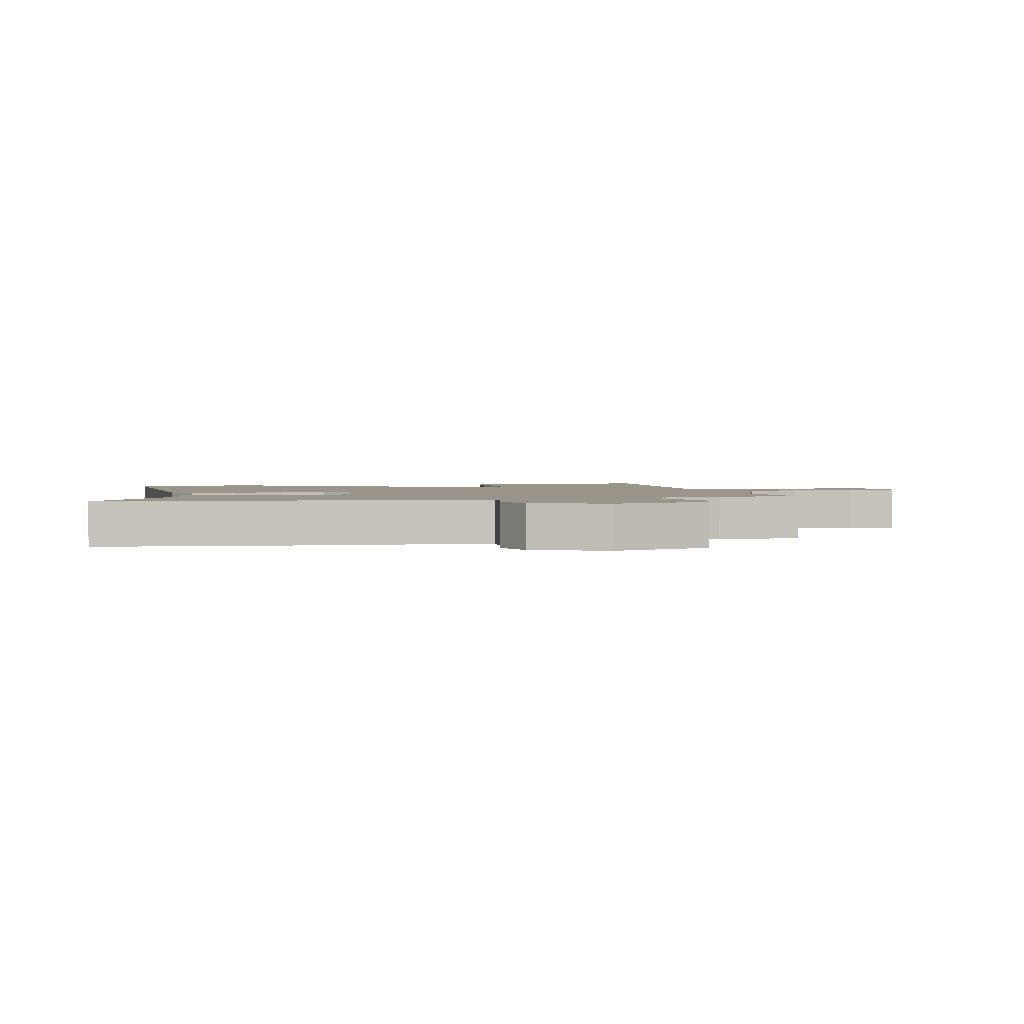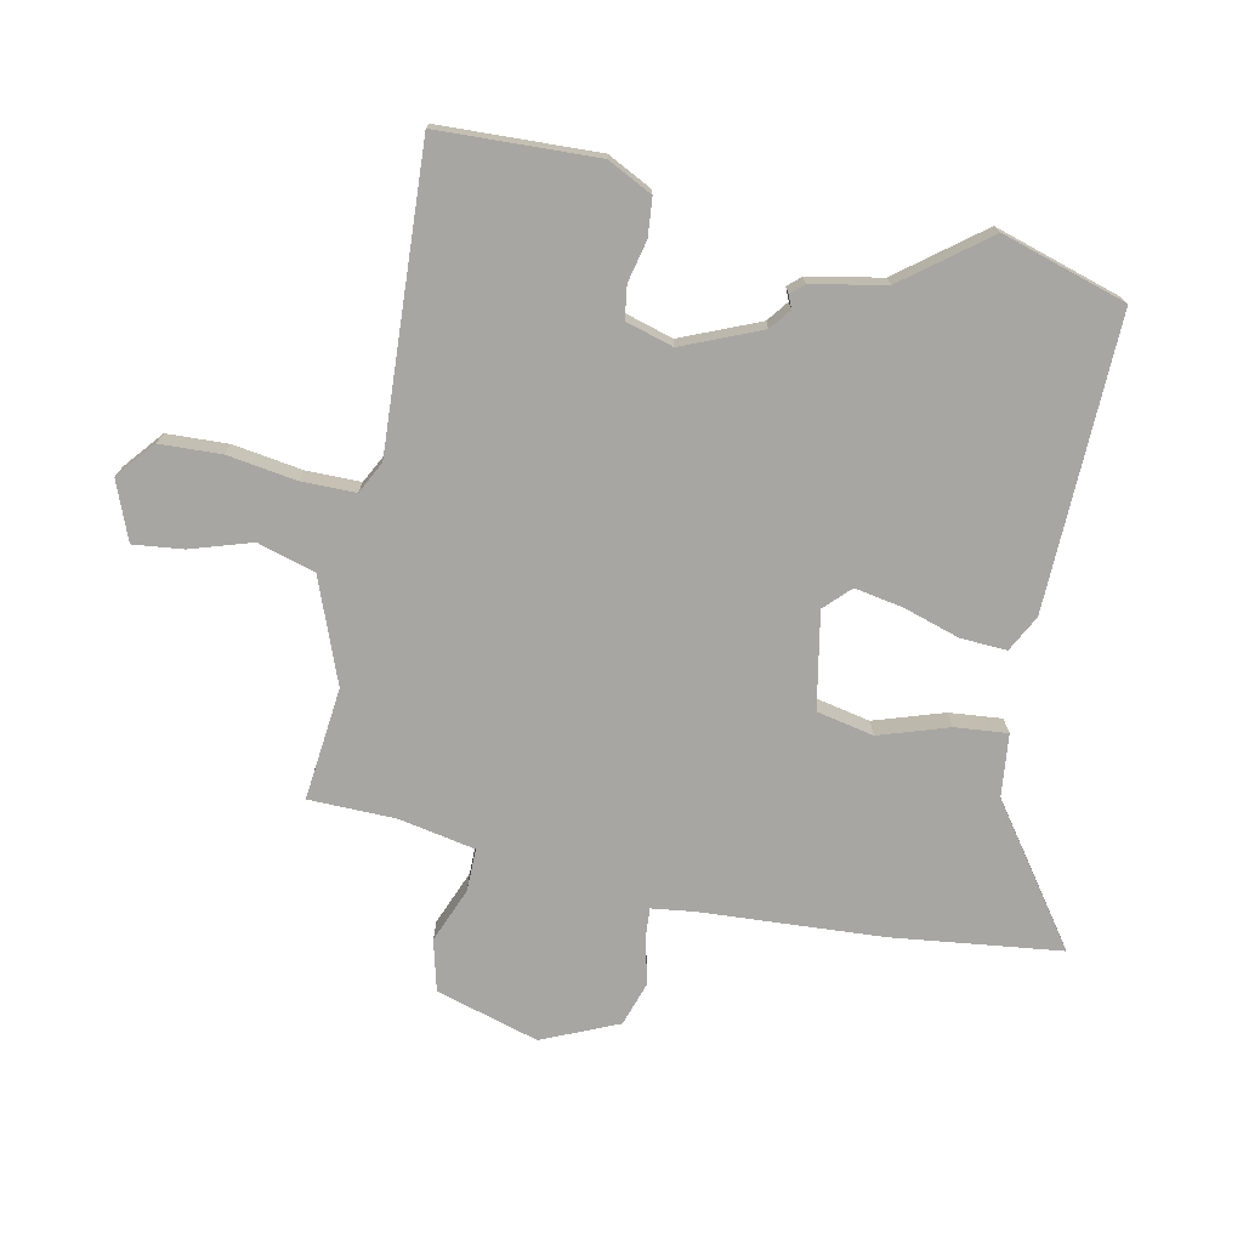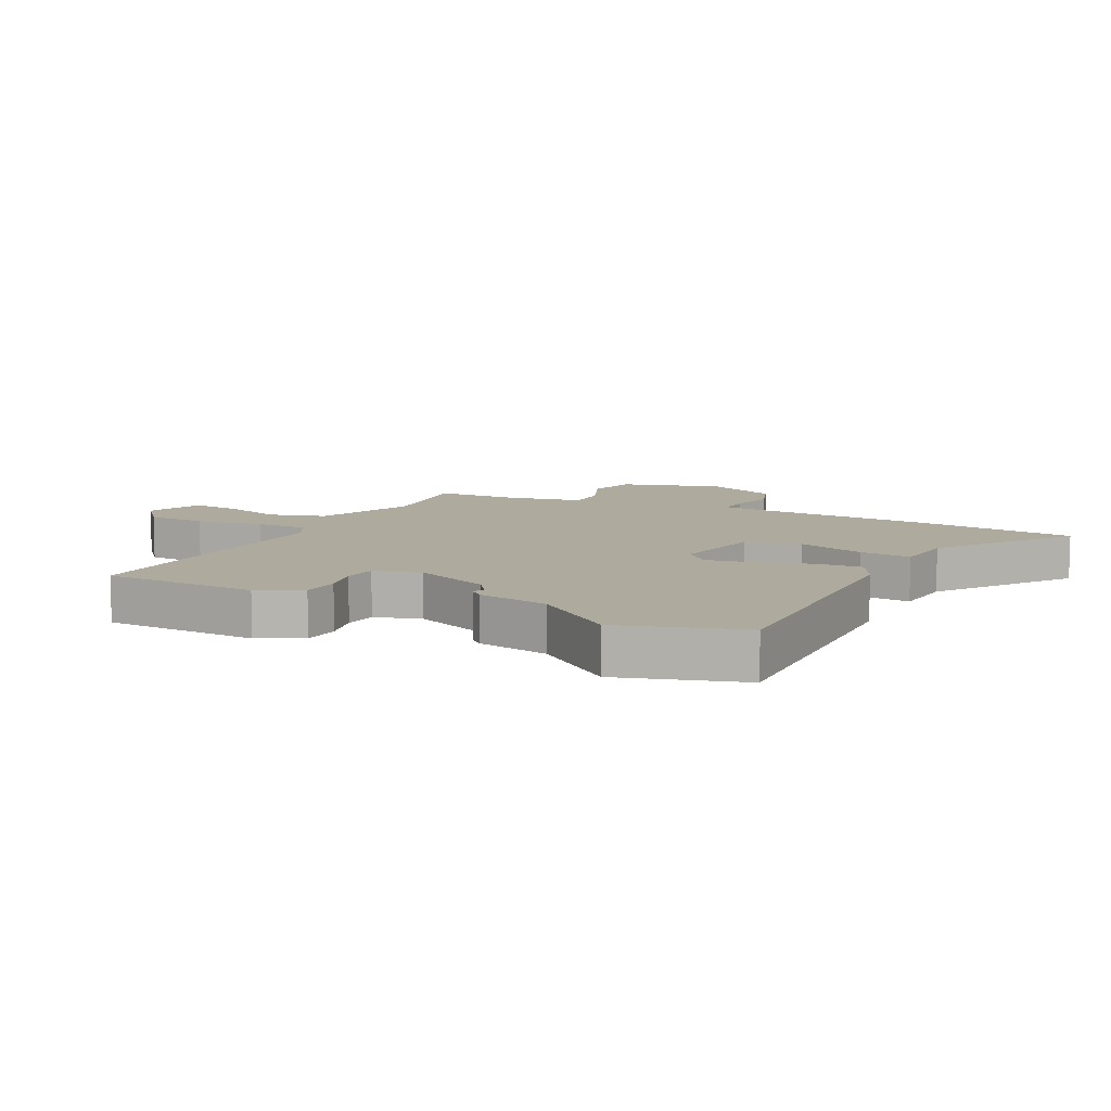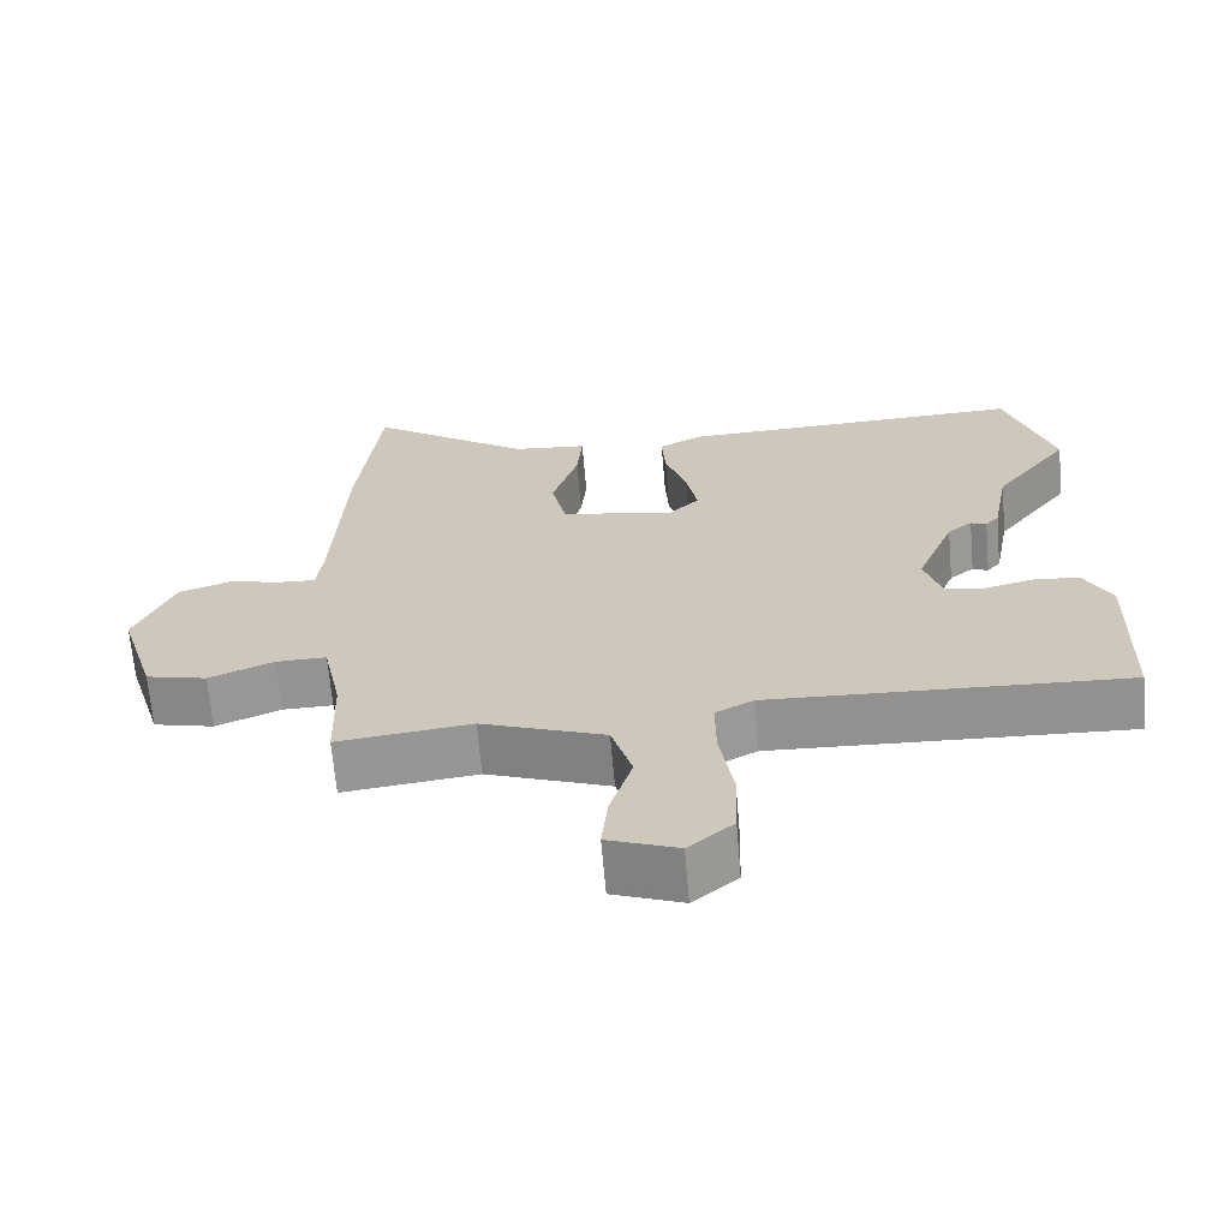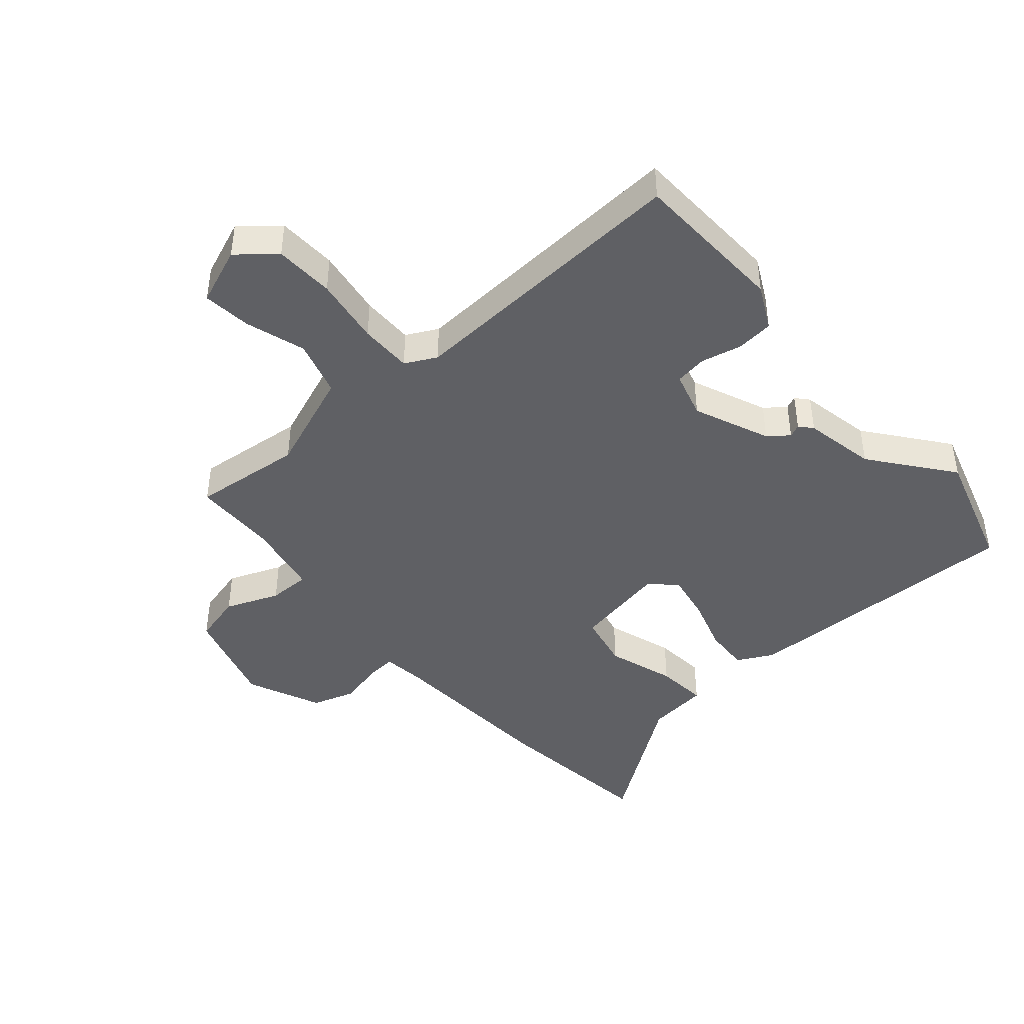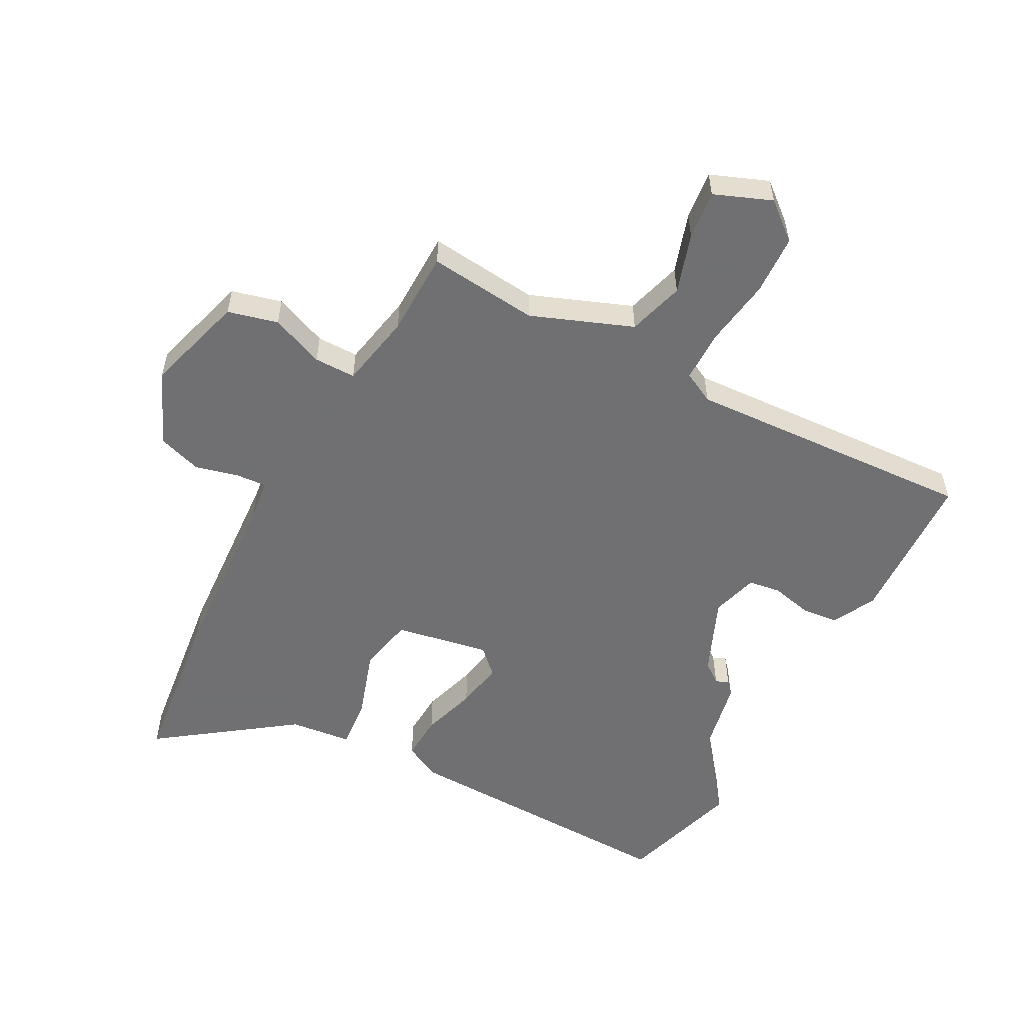
<metadata>
{"format":"obj","ext":"obj","renderer":"f3d","projection":"perspective","resolution":1024,"background":"white","views":[{"elev":2.0,"azim":76.8,"up":"+Y"},{"elev":-74.0,"azim":-101.1,"up":"+Y"},{"elev":9.3,"azim":-62.9,"up":"+Y"},{"elev":-66.7,"azim":-175.1,"up":"+Z"},{"elev":-43.7,"azim":-138.5,"up":"+Y"},{"elev":-55.0,"azim":152.6,"up":"+Y"}]}
</metadata>
<code>
v -0.54 0.07 -0.478
v -0.547 0.07 -0.224
v -0.51 0.07 -0.153
v -0.449 0.07 -0.148
v -0.383 0.07 -0.164
v -0.33 0.07 -0.157
v -0.307 0.07 -0.081
v -0.358 0.07 0.044
v -0.391 0.07 0.07
v -0.412 0.07 0.061
v -0.43 0.07 0.082
v -0.452 0.07 0.2
v -0.553 0.07 0.333
v -0.49 0.07 0.532
v -0.021 0.07 0.515
v 0.037 0.07 0.484
v 0.032 0.07 0.41
v 0.003 0.07 0.321
v -0.012 0.07 0.243
v 0.028 0.07 0.203
v 0.182 0.07 0.23
v 0.202 0.07 0.321
v 0.167 0.07 0.432
v 0.16 0.07 0.516
v 0.261 0.07 0.526
v 0.48 0.07 0.68
v 0.51 0.07 0.41
v 0.525 0.07 0.119
v 0.533 0.07 0.051
v 0.583 0.07 0.054
v 0.654 0.07 0.071
v 0.725 0.07 0.047
v 0.777 0.07 -0.075
v 0.727 0.07 -0.239
v 0.645 0.07 -0.259
v 0.558 0.07 -0.223
v 0.49 0.07 -0.222
v 0.465 0.07 -0.344
v 0.461 0.07 -0.483
v 0.281 0.07 -0.462
v 0.115 0.07 -0.524
v 0.087 0.07 -0.616
v 0.117 0.07 -0.714
v 0.125 0.07 -0.794
v 0.031 0.07 -0.83
v -0.029 0.07 -0.779
v -0.032 0.07 -0.681
v -0.014 0.07 -0.57
v -0.013 0.07 -0.484
v -0.064 0.07 -0.457
v -0.54 0 -0.478
v -0.547 0 -0.224
v -0.51 0 -0.153
v -0.449 0 -0.148
v -0.383 0 -0.164
v -0.33 0 -0.157
v -0.307 0 -0.081
v -0.358 0 0.044
v -0.391 0 0.07
v -0.412 0 0.061
v -0.43 0 0.082
v -0.452 0 0.2
v -0.553 0 0.333
v -0.49 0 0.532
v -0.021 0 0.515
v 0.037 0 0.484
v 0.032 0 0.41
v 0.003 0 0.321
v -0.012 0 0.243
v 0.028 0 0.203
v 0.182 0 0.23
v 0.202 0 0.321
v 0.167 0 0.432
v 0.16 0 0.516
v 0.261 0 0.526
v 0.48 0 0.68
v 0.51 0 0.41
v 0.525 0 0.119
v 0.533 0 0.051
v 0.583 0 0.054
v 0.654 0 0.071
v 0.725 0 0.047
v 0.777 0 -0.075
v 0.727 0 -0.239
v 0.645 0 -0.259
v 0.558 0 -0.223
v 0.49 0 -0.222
v 0.465 0 -0.344
v 0.461 0 -0.483
v 0.281 0 -0.462
v 0.115 0 -0.524
v 0.087 0 -0.616
v 0.117 0 -0.714
v 0.125 0 -0.794
v 0.031 0 -0.83
v -0.029 0 -0.779
v -0.032 0 -0.681
v -0.014 0 -0.57
v -0.013 0 -0.484
v -0.064 0 -0.457
f 45 46 47 48
f 45 48 49
f 42 43 44 45
f 42 45 49
f 41 42 49
f 40 41 49 50
f 38 39 40
f 37 38 40 50
f 33 34 35 36
f 33 36 37
f 30 31 32 33
f 29 30 33 37
f 28 29 37 50
f 25 26 27 28
f 22 23 24 25
f 21 22 25 28
f 20 21 28 50
f 15 16 17 18
f 15 18 19
f 12 13 14 15
f 12 15 19
f 9 10 11 12
f 8 9 12 19
f 7 8 19 20
f 2 3 4 5
f 2 5 6
f 1 2 6
f 50 1 6
f 6 7 20 50
f 98 97 96 95
f 99 98 95
f 95 94 93 92
f 99 95 92
f 99 92 91
f 100 99 91 90
f 90 89 88
f 100 90 88 87
f 86 85 84 83
f 87 86 83
f 83 82 81 80
f 87 83 80 79
f 100 87 79 78
f 78 77 76 75
f 75 74 73 72
f 78 75 72 71
f 100 78 71 70
f 68 67 66 65
f 69 68 65
f 65 64 63 62
f 69 65 62
f 62 61 60 59
f 69 62 59 58
f 70 69 58 57
f 55 54 53 52
f 56 55 52
f 56 52 51
f 56 51 100
f 100 70 57 56
f 1 51 52 2
f 2 52 53 3
f 3 53 54 4
f 4 54 55 5
f 5 55 56 6
f 6 56 57 7
f 7 57 58 8
f 8 58 59 9
f 9 59 60 10
f 10 60 61 11
f 11 61 62 12
f 12 62 63 13
f 13 63 64 14
f 14 64 65 15
f 15 65 66 16
f 16 66 67 17
f 17 67 68 18
f 18 68 69 19
f 19 69 70 20
f 20 70 71 21
f 21 71 72 22
f 22 72 73 23
f 23 73 74 24
f 24 74 75 25
f 25 75 76 26
f 26 76 77 27
f 27 77 78 28
f 28 78 79 29
f 29 79 80 30
f 30 80 81 31
f 31 81 82 32
f 32 82 83 33
f 33 83 84 34
f 34 84 85 35
f 35 85 86 36
f 36 86 87 37
f 37 87 88 38
f 38 88 89 39
f 39 89 90 40
f 40 90 91 41
f 41 91 92 42
f 42 92 93 43
f 43 93 94 44
f 44 94 95 45
f 45 95 96 46
f 46 96 97 47
f 47 97 98 48
f 48 98 99 49
f 49 99 100 50
f 50 100 51 1

</code>
